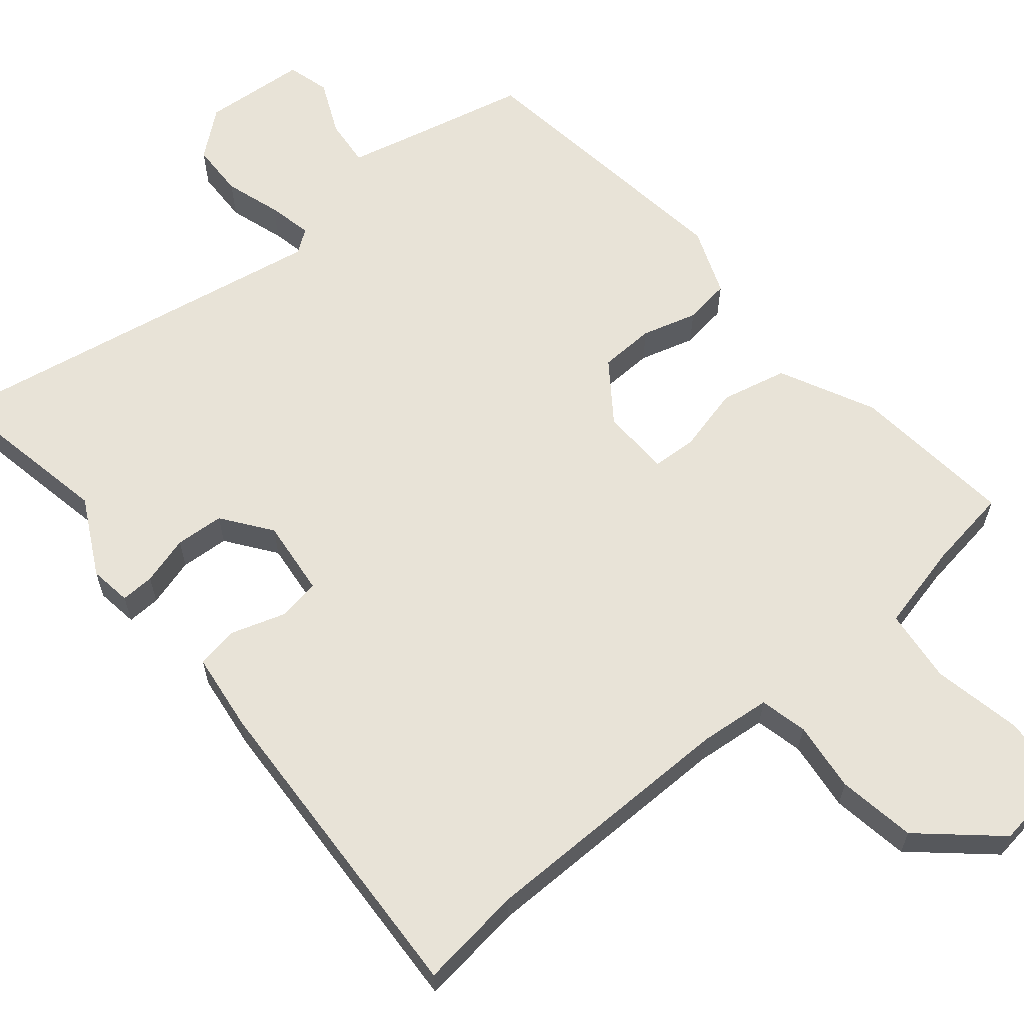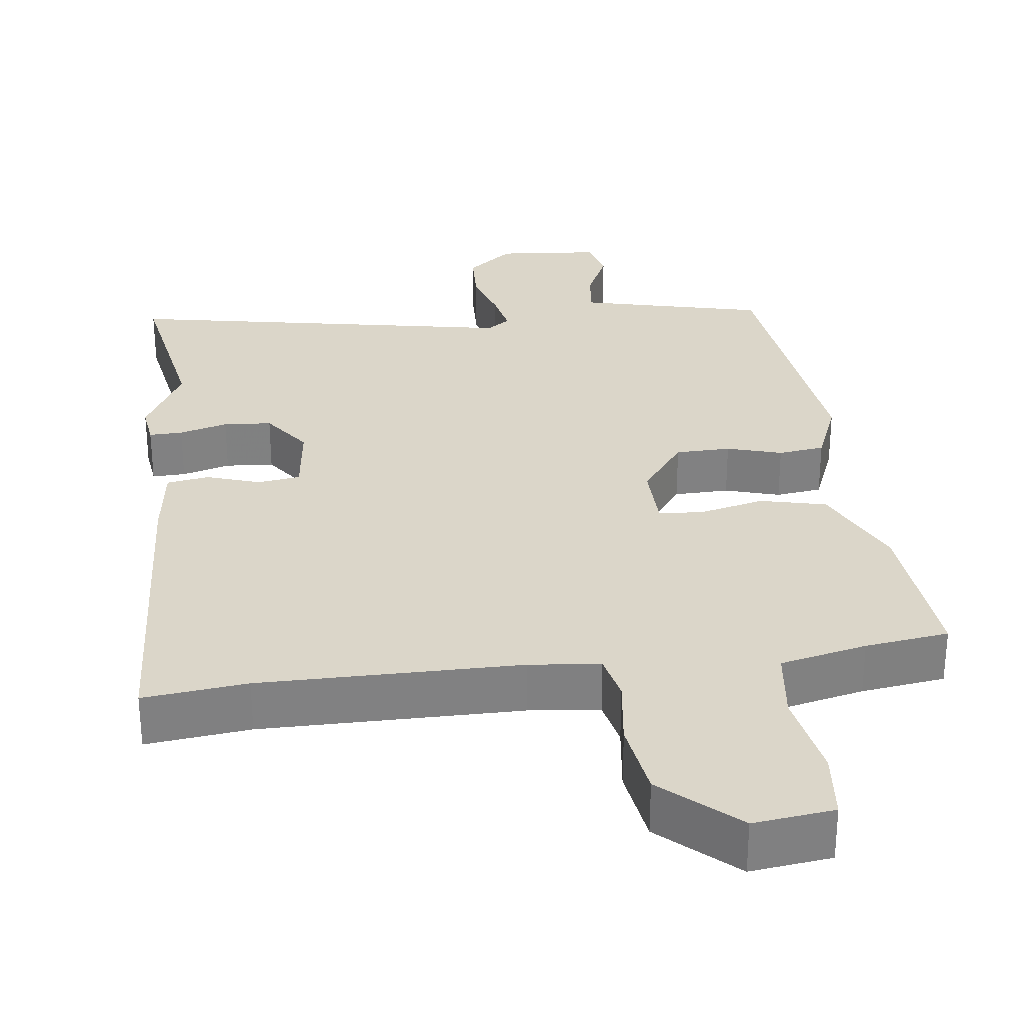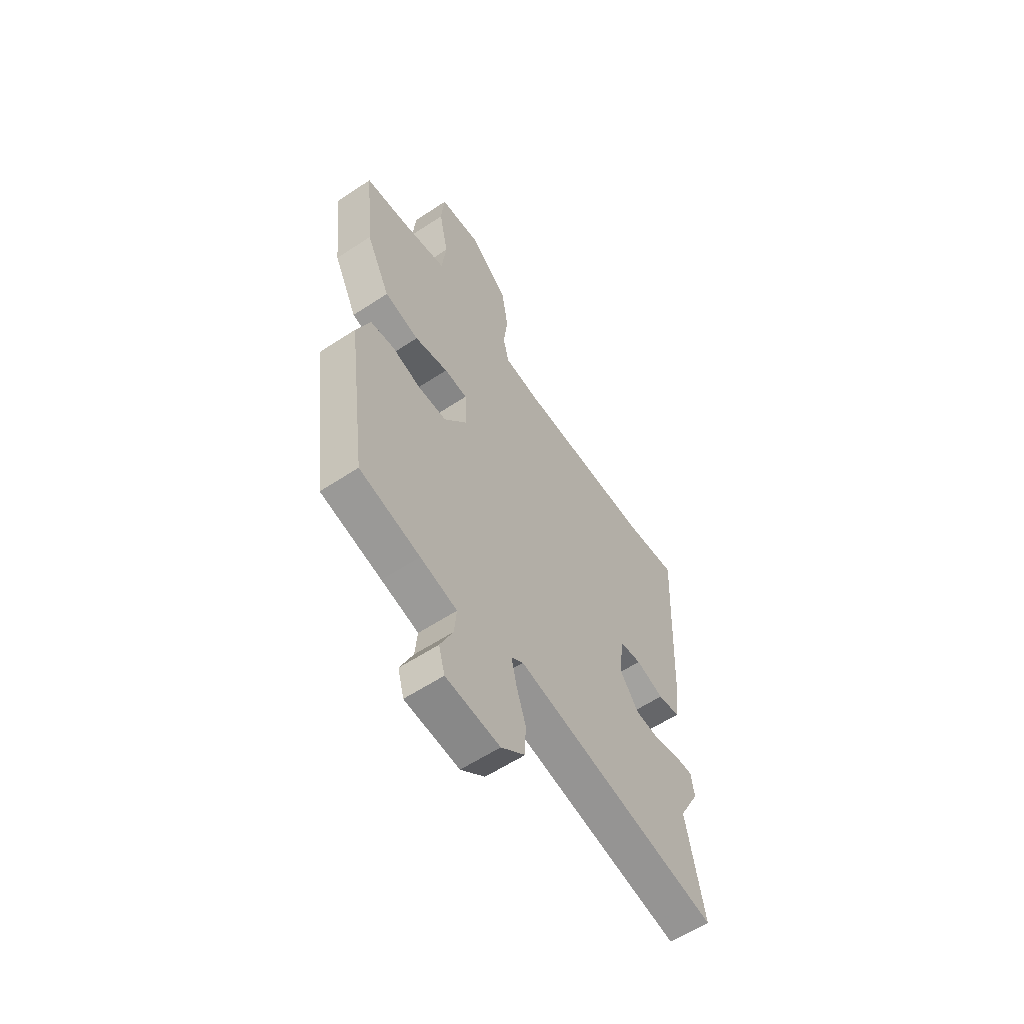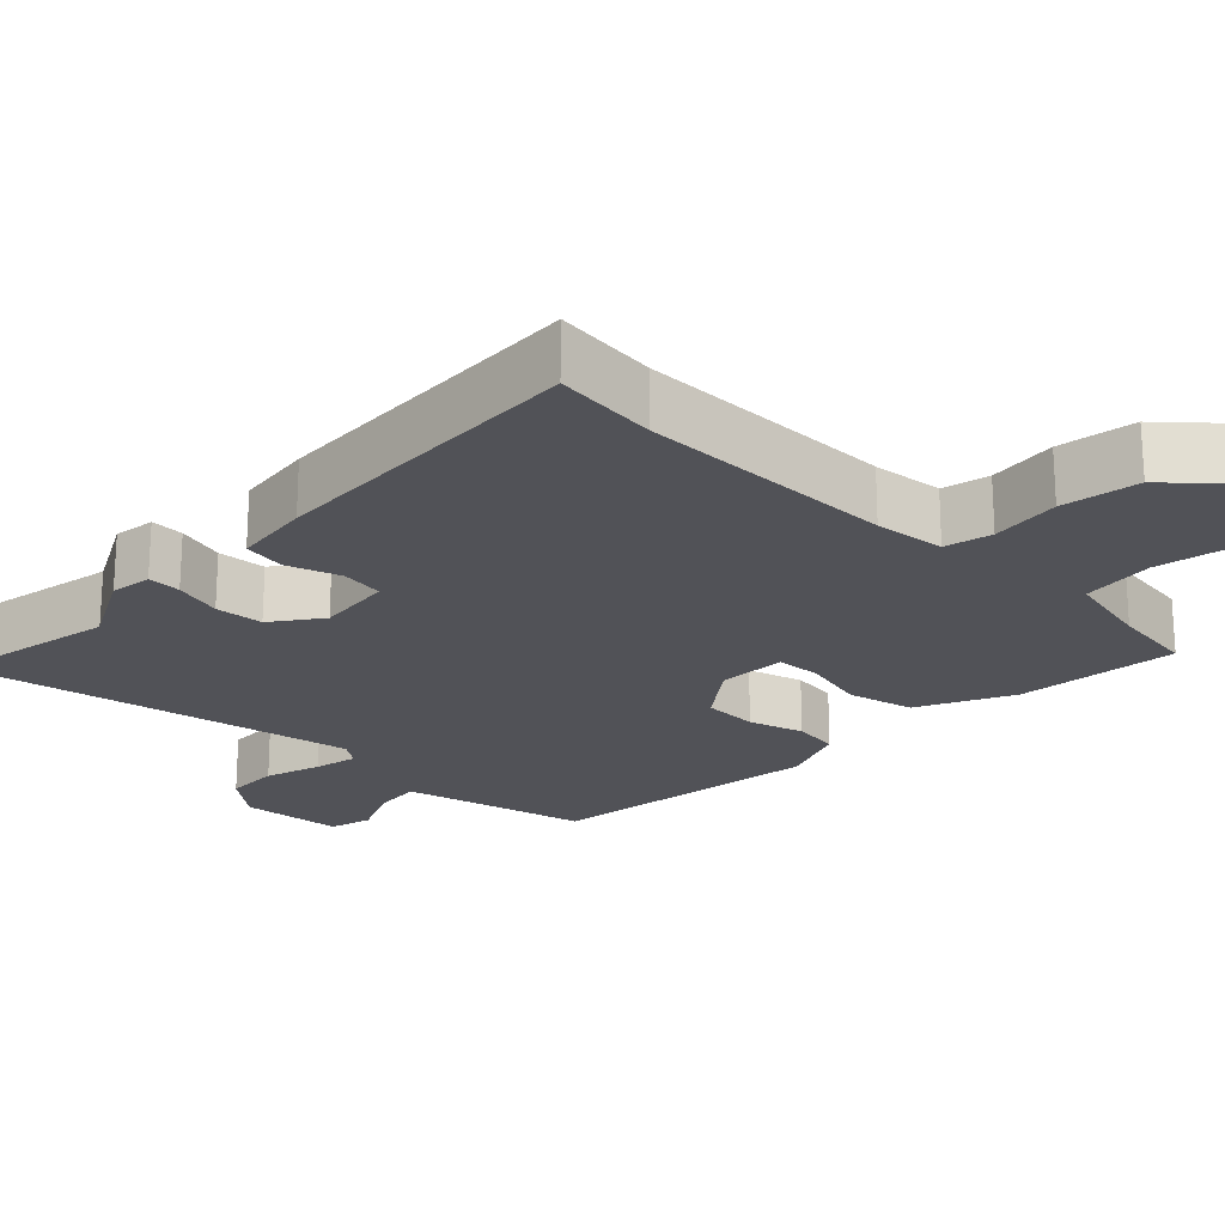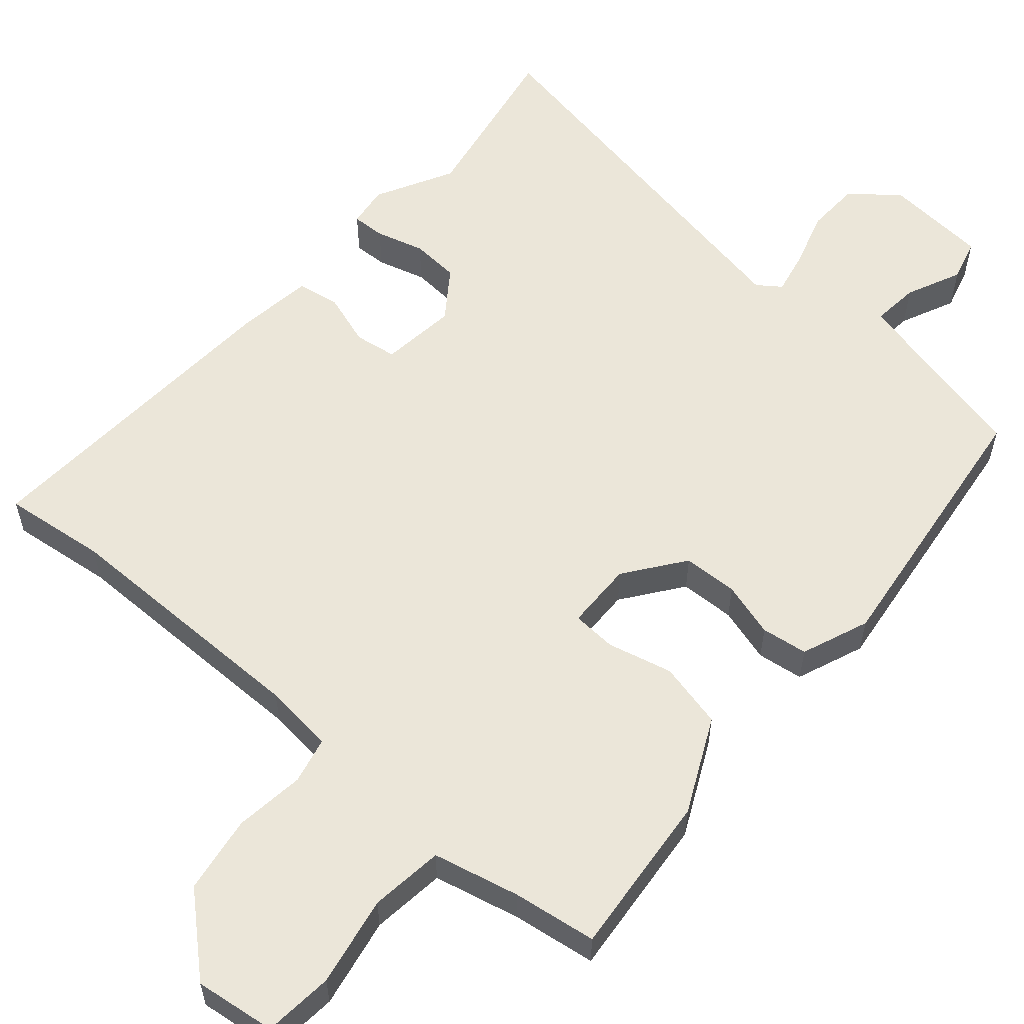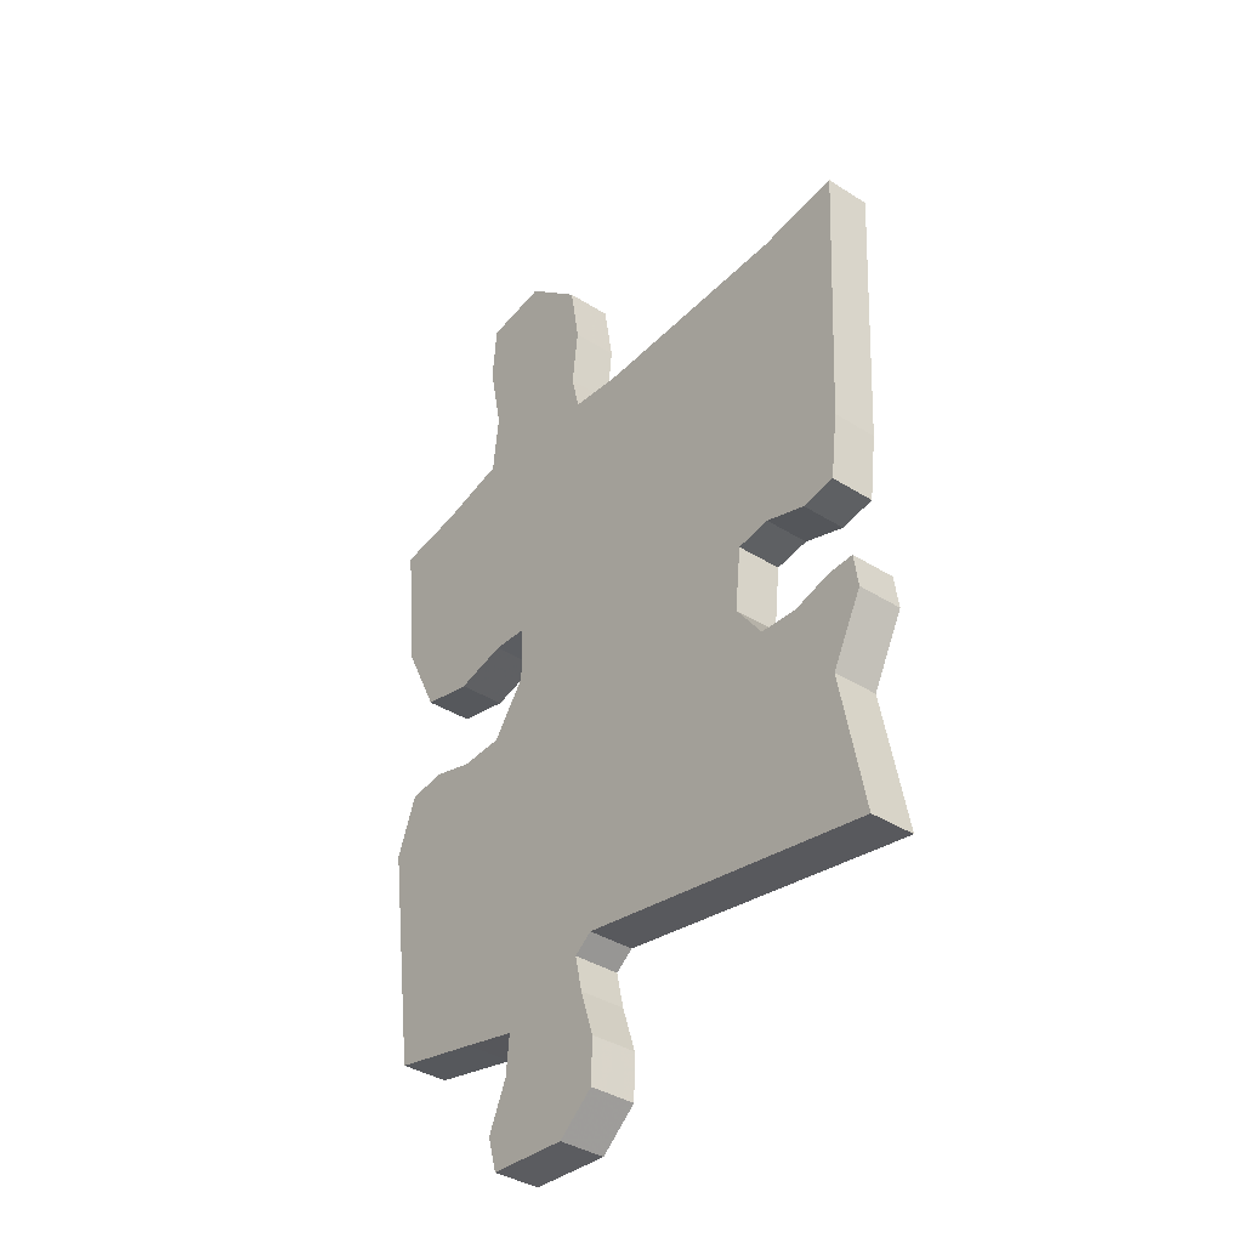
<metadata>
{"format":"obj","ext":"obj","renderer":"f3d","projection":"perspective","resolution":1024,"background":"white","views":[{"elev":62.3,"azim":-39.6,"up":"+Y"},{"elev":30.0,"azim":-6.3,"up":"+Y"},{"elev":-59.8,"azim":124.0,"up":"+Z"},{"elev":-21.6,"azim":-43.7,"up":"+Y"},{"elev":57.3,"azim":41.4,"up":"+Y"},{"elev":-38.3,"azim":-128.8,"up":"+Z"}]}
</metadata>
<code>
v -0.516 0.07 -0.582
v -0.471 0.07 -0.349
v -0.525 0.07 -0.245
v -0.517 0.07 -0.189
v -0.472 0.07 -0.191
v -0.407 0.07 -0.21
v -0.342 0.07 -0.206
v -0.294 0.07 -0.141
v -0.305 0.07 -0.038
v -0.362 0.07 -0.029
v -0.434 0.07 -0.052
v -0.491 0.07 -0.042
v -0.504 0.07 0.063
v -0.525 0.07 0.503
v -0.386 0.07 0.485
v -0.037 0.07 0.481
v 0.058 0.07 0.49
v 0.073 0.07 0.553
v 0.062 0.07 0.647
v 0.079 0.07 0.751
v 0.18 0.07 0.84
v 0.288 0.07 0.825
v 0.296 0.07 0.732
v 0.272 0.07 0.612
v 0.283 0.07 0.513
v 0.399 0.07 0.485
v 0.511 0.07 0.468
v 0.488 0.07 0.248
v 0.426 0.07 0.122
v 0.337 0.07 0.102
v 0.25 0.07 0.124
v 0.19 0.07 0.121
v 0.187 0.07 0.029
v 0.245 0.07 -0.051
v 0.319 0.07 -0.054
v 0.393 0.07 -0.033
v 0.455 0.07 -0.042
v 0.49 0.07 -0.133
v 0.44 0.07 -0.509
v 0.284 0.07 -0.544
v 0.189 0.07 -0.566
v 0.195 0.07 -0.63
v 0.228 0.07 -0.704
v 0.212 0.07 -0.761
v 0.073 0.07 -0.771
v 0.011 0.07 -0.72
v 0.009 0.07 -0.647
v 0.033 0.07 -0.572
v 0.046 0.07 -0.513
v 0.015 0.07 -0.49
v -0.516 0 -0.582
v -0.471 0 -0.349
v -0.525 0 -0.245
v -0.517 0 -0.189
v -0.472 0 -0.191
v -0.407 0 -0.21
v -0.342 0 -0.206
v -0.294 0 -0.141
v -0.305 0 -0.038
v -0.362 0 -0.029
v -0.434 0 -0.052
v -0.491 0 -0.042
v -0.504 0 0.063
v -0.525 0 0.503
v -0.386 0 0.485
v -0.037 0 0.481
v 0.058 0 0.49
v 0.073 0 0.553
v 0.062 0 0.647
v 0.079 0 0.751
v 0.18 0 0.84
v 0.288 0 0.825
v 0.296 0 0.732
v 0.272 0 0.612
v 0.283 0 0.513
v 0.399 0 0.485
v 0.511 0 0.468
v 0.488 0 0.248
v 0.426 0 0.122
v 0.337 0 0.102
v 0.25 0 0.124
v 0.19 0 0.121
v 0.187 0 0.029
v 0.245 0 -0.051
v 0.319 0 -0.054
v 0.393 0 -0.033
v 0.455 0 -0.042
v 0.49 0 -0.133
v 0.44 0 -0.509
v 0.284 0 -0.544
v 0.189 0 -0.566
v 0.195 0 -0.63
v 0.228 0 -0.704
v 0.212 0 -0.761
v 0.073 0 -0.771
v 0.011 0 -0.72
v 0.009 0 -0.647
v 0.033 0 -0.572
v 0.046 0 -0.513
v 0.015 0 -0.49
f 46 47 48
f 45 46 48
f 44 45 48
f 43 44 48
f 42 43 48
f 41 42 48 49
f 40 41 49 50
f 39 40 50
f 38 39 50
f 37 38 50
f 36 37 50
f 35 36 50
f 29 30 31
f 28 29 31
f 27 28 31
f 26 27 31
f 25 26 31 32
f 24 25 32
f 22 23 24
f 21 22 24
f 20 21 24
f 19 20 24
f 18 19 24
f 17 18 24 32
f 16 17 32 33
f 13 14 15
f 12 13 15
f 11 12 15
f 10 11 15
f 15 16 33
f 10 15 33
f 9 10 33
f 4 5 6
f 3 4 6
f 2 3 6
f 2 6 7
f 1 2 7
f 50 1 7
f 35 50 7
f 34 35 7
f 8 9 33 34
f 7 8 34
f 98 97 96
f 98 96 95
f 98 95 94
f 98 94 93
f 98 93 92
f 99 98 92 91
f 100 99 91 90
f 100 90 89
f 100 89 88
f 100 88 87
f 100 87 86
f 100 86 85
f 81 80 79
f 81 79 78
f 81 78 77
f 81 77 76
f 82 81 76 75
f 82 75 74
f 74 73 72
f 74 72 71
f 74 71 70
f 74 70 69
f 74 69 68
f 82 74 68 67
f 83 82 67 66
f 65 64 63
f 65 63 62
f 65 62 61
f 65 61 60
f 83 66 65
f 83 65 60
f 83 60 59
f 56 55 54
f 56 54 53
f 56 53 52
f 57 56 52
f 57 52 51
f 57 51 100
f 57 100 85
f 57 85 84
f 84 83 59 58
f 84 58 57
f 1 51 52 2
f 2 52 53 3
f 3 53 54 4
f 4 54 55 5
f 5 55 56 6
f 6 56 57 7
f 7 57 58 8
f 8 58 59 9
f 9 59 60 10
f 10 60 61 11
f 11 61 62 12
f 12 62 63 13
f 13 63 64 14
f 14 64 65 15
f 15 65 66 16
f 16 66 67 17
f 17 67 68 18
f 18 68 69 19
f 19 69 70 20
f 20 70 71 21
f 21 71 72 22
f 22 72 73 23
f 23 73 74 24
f 24 74 75 25
f 25 75 76 26
f 26 76 77 27
f 27 77 78 28
f 28 78 79 29
f 29 79 80 30
f 30 80 81 31
f 31 81 82 32
f 32 82 83 33
f 33 83 84 34
f 34 84 85 35
f 35 85 86 36
f 36 86 87 37
f 37 87 88 38
f 38 88 89 39
f 39 89 90 40
f 40 90 91 41
f 41 91 92 42
f 42 92 93 43
f 43 93 94 44
f 44 94 95 45
f 45 95 96 46
f 46 96 97 47
f 47 97 98 48
f 48 98 99 49
f 49 99 100 50
f 50 100 51 1

</code>
